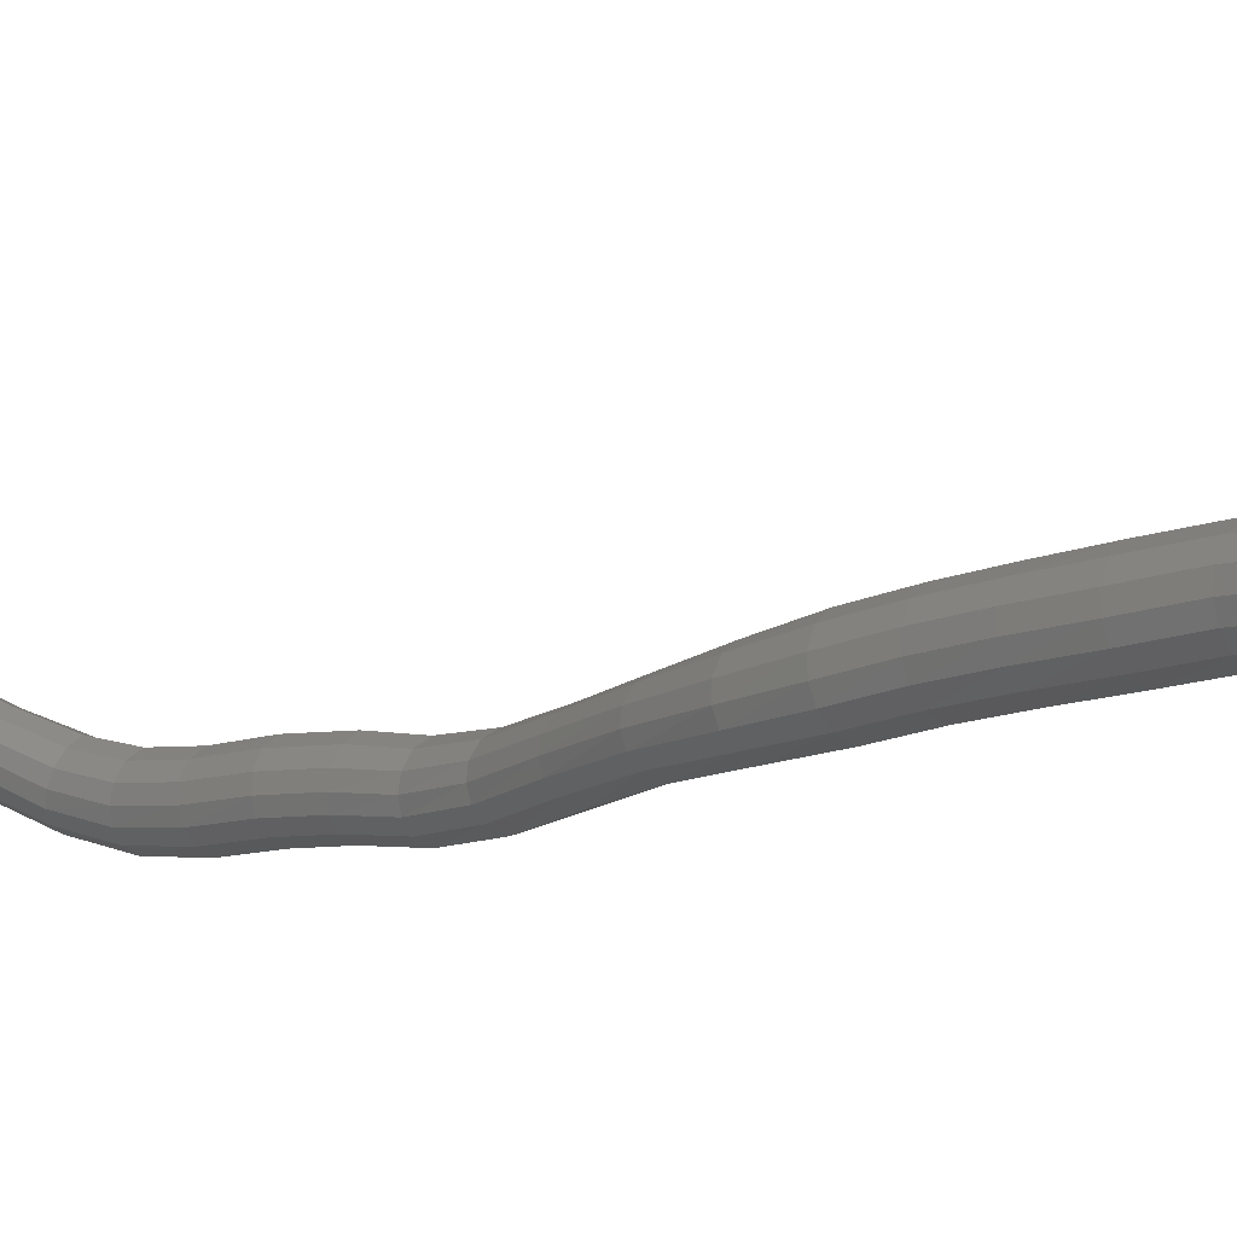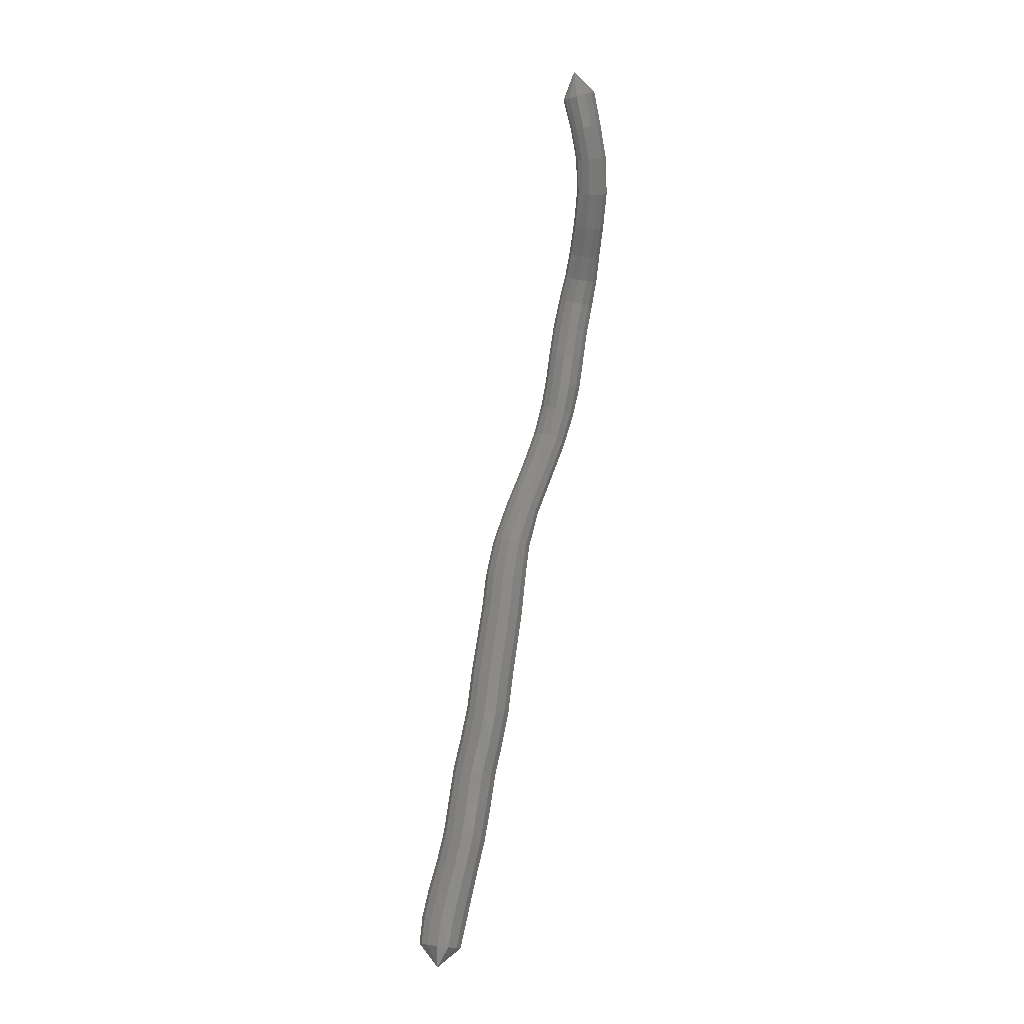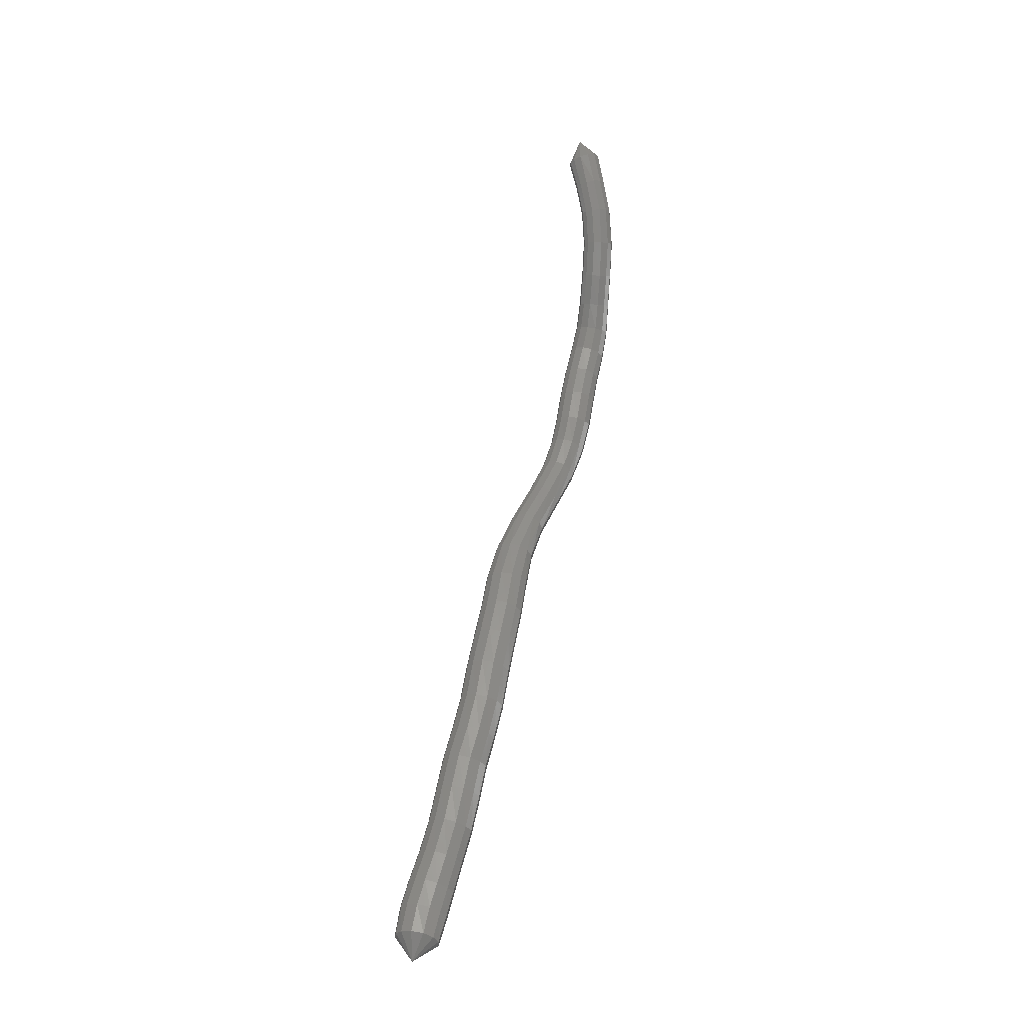
<metadata>
{"format":"stl","ext":"stl","renderer":"f3d","projection":"perspective","resolution":1024,"background":"white","views":[{"elev":14.9,"azim":112.1,"up":"+Y"},{"elev":13.0,"azim":164.8,"up":"+Z"},{"elev":-10.5,"azim":171.9,"up":"+Z"}]}
</metadata>
<code>
# stl→obj: 322 verts, 660 faces
v -33.87 17.31 337
v -34.62 16.16 337.4
v -33.75 16.09 337.6
v -34.96 15.65 338.5
v -34 15.59 338.7
v -35.31 15.3 339.5
v -34.37 15.24 339.9
v -35.74 15 340.9
v -34.83 14.94 341.2
v -36.2 14.65 342.2
v -35.29 14.59 342.5
v -36.59 14.21 343.6
v -35.65 14.15 343.8
v -36.94 13.76 345
v -36.01 13.71 345.2
v -37.35 13.41 346.4
v -36.44 13.36 346.7
v -37.78 13.05 347.8
v -36.86 12.99 348
v -38.14 12.56 349.4
v -37.21 12.5 349.6
v -38.49 12.07 350.8
v -37.59 12.02 351.1
v -38.86 11.6 352.2
v -37.96 11.55 352.4
v -39.17 11.08 353.6
v -38.28 11.03 353.8
v -39.54 10.53 355.1
v -38.74 10.48 355.3
v -40.17 9.882 356.6
v -39.49 9.838 357
v -41.05 9.096 358.1
v -40.42 9.054 358.5
v -41.95 8.317 359.6
v -41.27 8.274 360
v -42.62 7.812 361.1
v -41.88 7.765 361.4
v -43.03 7.6 362.6
v -42.24 7.55 362.7
v -43.28 7.346 363.8
v -42.48 7.296 363.9
v -43.55 6.982 365
v -42.78 6.934 365.2
v -43.91 6.733 366.4
v -43.14 6.685 366.6
v -44.17 6.824 367.9
v -43.43 6.778 368
v -44.22 7.237 369.3
v -43.52 7.195 369.4
v -44.25 7.743 370.8
v -43.56 7.702 370.8
v -44.28 8.105 372.3
v -43.59 8.063 372.3
v -44.15 8.241 373.8
v -43.47 8.199 373.8
v -43.89 8.196 375.3
v -43.22 8.153 375.1
v -43.63 7.982 376.7
v -42.95 7.919 376.5
v -42.97 8.395 377.8
v -33.34 16.34 337.8
v -33.58 15.89 339
v -33.95 15.54 340.1
v -34.43 15.24 341.4
v -34.88 14.89 342.7
v -35.23 14.45 344
v -35.59 14 345.4
v -36.04 13.65 346.9
v -36.45 13.29 348.2
v -36.79 12.79 349.7
v -37.19 12.3 351.3
v -37.56 11.83 352.6
v -37.88 11.3 354
v -38.4 10.73 355.5
v -39.22 10.06 357.2
v -40.17 9.27 358.8
v -41 8.497 360.2
v -41.55 8.008 361.6
v -41.87 7.807 362.9
v -42.11 7.549 364.1
v -42.42 7.181 365.4
v -42.79 6.933 366.7
v -43.08 7.014 368
v -43.19 7.41 369.3
v -43.23 7.911 370.7
v -43.26 8.279 372.2
v -43.15 8.417 373.7
v -42.89 8.373 375.1
v -42.61 8.132 376.5
v -42.61 8.133 376.5
v -33.17 16.68 338
v -33.41 16.27 339.2
v -33.79 15.92 340.3
v -34.27 15.61 341.5
v -34.71 15.26 342.9
v -35.06 14.81 344.2
v -35.42 14.37 345.6
v -35.87 14.03 347
v -36.28 13.66 348.4
v -36.62 13.15 349.9
v -37.02 12.66 351.4
v -37.4 12.18 352.8
v -37.72 11.64 354.2
v -38.27 11.04 355.7
v -39.13 10.34 357.4
v -40.1 9.538 359
v -40.91 8.776 360.4
v -41.42 8.311 361.7
v -41.71 8.127 362.9
v -41.96 7.863 364.2
v -42.28 7.488 365.5
v -42.64 7.243 366.8
v -42.93 7.308 368
v -43.04 7.677 369.3
v -43.09 8.172 370.7
v -43.11 8.548 372.2
v -43.01 8.689 373.7
v -42.75 8.649 375.1
v -42.44 8.418 376.4
v -33.18 17.05 338.1
v -33.44 16.66 339.3
v -33.82 16.31 340.4
v -34.29 15.99 341.6
v -34.73 15.64 342.9
v -35.08 15.19 344.3
v -35.43 14.75 345.7
v -35.89 14.41 347.1
v -36.29 14.04 348.5
v -36.64 13.53 350
v -37.05 13.03 351.5
v -37.42 12.54 352.9
v -37.74 11.99 354.3
v -38.3 11.36 355.8
v -39.18 10.63 357.5
v -40.16 9.816 359.1
v -40.96 9.065 360.5
v -41.43 8.625 361.7
v -41.71 8.458 363
v -41.97 8.189 364.3
v -42.29 7.805 365.6
v -42.65 7.564 366.8
v -42.92 7.612 368
v -43.03 7.954 369.2
v -43.08 8.441 370.6
v -43.1 8.827 372.1
v -43 8.971 373.7
v -42.73 8.933 375.1
v -42.41 8.734 376.5
v -33.39 17.42 338.2
v -33.65 17.02 339.4
v -34.02 16.68 340.4
v -34.48 16.35 341.6
v -34.92 16 343
v -35.27 15.55 344.4
v -35.63 15.11 345.8
v -36.07 14.77 347.1
v -36.48 14.4 348.5
v -36.83 13.88 350.1
v -37.24 13.38 351.6
v -37.61 12.88 353
v -37.93 12.33 354.4
v -38.48 11.67 355.9
v -39.35 10.91 357.5
v -40.34 10.08 359.1
v -41.14 9.338 360.5
v -41.59 8.922 361.8
v -41.86 8.772 363
v -42.13 8.497 364.3
v -42.46 8.106 365.6
v -42.8 7.867 366.8
v -43.05 7.9 367.9
v -43.16 8.216 369.1
v -43.2 8.696 370.5
v -43.22 9.091 372.1
v -43.12 9.238 373.7
v -42.85 9.203 375.1
v -42.54 9.042 376.5
v -33.79 17.71 338.3
v -34.06 17.33 339.4
v -34.42 17 340.4
v -34.86 16.66 341.6
v -35.3 16.3 342.9
v -35.66 15.86 344.4
v -36.01 15.41 345.8
v -36.45 15.08 347.1
v -36.86 14.7 348.5
v -37.21 14.18 350.1
v -37.62 13.67 351.6
v -37.98 13.17 353
v -38.3 12.61 354.4
v -38.82 11.92 355.9
v -39.66 11.14 357.5
v -40.64 10.3 359
v -41.45 9.568 360.5
v -41.91 9.173 361.7
v -42.18 9.036 362.9
v -42.45 8.757 364.3
v -42.78 8.36 365.6
v -43.1 8.123 366.8
v -43.34 8.143 367.9
v -43.43 8.437 369
v -43.47 8.912 370.4
v -43.49 9.313 372
v -43.38 9.463 373.7
v -43.11 9.431 375.2
v -42.82 9.284 376.6
v -34.29 17.8 338.2
v -34.58 17.45 339.2
v -34.93 17.12 340.2
v -35.35 16.77 341.4
v -35.8 16.42 342.8
v -36.17 15.97 344.3
v -36.52 15.53 345.7
v -36.94 15.2 346.9
v -37.36 14.82 348.4
v -37.71 14.29 350
v -38.11 13.78 351.5
v -38.47 13.28 352.9
v -38.79 12.72 354.3
v -39.26 12.02 355.8
v -40.03 11.23 357.3
v -41 10.39 358.9
v -41.82 9.657 360.3
v -42.31 9.27 361.6
v -42.6 9.138 362.8
v -42.88 8.857 364.2
v -43.2 8.458 365.5
v -43.52 8.222 366.7
v -43.73 8.236 367.8
v -43.8 8.522 369
v -43.84 8.995 370.4
v -43.86 9.399 372
v -43.75 9.55 373.7
v -43.47 9.518 375.3
v -43.21 9.361 376.7
v -34.73 17.62 338
v -35.06 17.27 339
v -35.39 16.93 340
v -35.79 16.59 341.2
v -36.25 16.24 342.6
v -36.64 15.79 344.1
v -36.98 15.35 345.5
v -37.4 15.01 346.7
v -37.82 14.63 348.2
v -38.18 14.11 349.9
v -38.56 13.6 351.3
v -38.92 13.1 352.7
v -39.23 12.55 354.2
v -39.65 11.87 355.6
v -40.35 11.09 357.1
v -41.29 10.25 358.6
v -42.14 9.518 360.1
v -42.68 9.118 361.4
v -43.01 8.978 362.7
v -43.28 8.7 364.1
v -43.59 8.304 365.4
v -43.9 8.067 366.6
v -44.11 8.089 367.7
v -44.17 8.389 369
v -44.19 8.864 370.4
v -44.22 9.265 372
v -44.1 9.414 373.8
v -43.82 9.381 375.3
v -43.57 9.21 376.8
v -34.99 17.3 337.8
v -35.34 16.93 338.8
v -35.68 16.59 339.8
v -36.07 16.26 341
v -36.53 15.9 342.5
v -36.93 15.46 343.9
v -37.27 15.02 345.3
v -37.68 14.68 346.6
v -38.11 14.3 348.1
v -38.47 13.79 349.7
v -38.84 13.28 351.1
v -39.2 12.79 352.6
v -39.51 12.24 354
v -39.88 11.59 355.4
v -40.53 10.83 356.9
v -41.44 10.01 358.4
v -42.31 9.267 359.9
v -42.9 8.845 361.3
v -43.27 8.69 362.6
v -43.54 8.417 364
v -43.83 8.028 365.3
v -44.15 7.788 366.5
v -44.36 7.825 367.7
v -44.41 8.148 369.1
v -44.43 8.63 370.5
v -44.45 9.022 372.1
v -44.33 9.169 373.8
v -44.05 9.133 375.4
v -43.8 8.943 376.8
v -35.04 16.87 337.6
v -35.41 16.46 338.6
v -35.75 16.12 339.7
v -36.15 15.8 340.9
v -36.61 15.45 342.3
v -37.01 15 343.8
v -37.35 14.56 345.1
v -37.76 14.22 346.4
v -38.19 13.85 347.9
v -38.55 13.34 349.5
v -38.91 12.84 351
v -39.27 12.36 352.4
v -39.58 11.82 353.8
v -39.93 11.2 355.2
v -40.55 10.49 356.7
v -41.44 9.678 358.2
v -42.32 8.921 359.7
v -42.96 8.469 361.2
v -43.35 8.293 362.6
v -43.62 8.027 363.9
v -43.9 7.647 365.1
v -44.23 7.404 366.4
v -44.45 7.46 367.8
v -44.49 7.816 369.2
v -44.51 8.307 370.6
v -44.54 8.688 372.2
v -44.41 8.831 373.8
v -44.14 8.792 375.4
v -43.88 8.582 376.8
f 1 1 2
f 2 1 3
f 2 3 4
f 4 3 5
f 4 5 6
f 6 5 7
f 6 7 8
f 8 7 9
f 8 9 10
f 10 9 11
f 10 11 12
f 12 11 13
f 12 13 14
f 14 13 15
f 14 15 16
f 16 15 17
f 16 17 18
f 18 17 19
f 18 19 20
f 20 19 21
f 20 21 22
f 22 21 23
f 22 23 24
f 24 23 25
f 24 25 26
f 26 25 27
f 26 27 28
f 28 27 29
f 28 29 30
f 30 29 31
f 30 31 32
f 32 31 33
f 32 33 34
f 34 33 35
f 34 35 36
f 36 35 37
f 36 37 38
f 38 37 39
f 38 39 40
f 40 39 41
f 40 41 42
f 42 41 43
f 42 43 44
f 44 43 45
f 44 45 46
f 46 45 47
f 46 47 48
f 48 47 49
f 48 49 50
f 50 49 51
f 50 51 52
f 52 51 53
f 52 53 54
f 54 53 55
f 54 55 56
f 56 55 57
f 56 57 58
f 58 57 59
f 58 59 60
f 60 59 60
f 1 1 3
f 3 1 61
f 3 61 5
f 5 61 62
f 5 62 7
f 7 62 63
f 7 63 9
f 9 63 64
f 9 64 11
f 11 64 65
f 11 65 13
f 13 65 66
f 13 66 15
f 15 66 67
f 15 67 17
f 17 67 68
f 17 68 19
f 19 68 69
f 19 69 21
f 21 69 70
f 21 70 23
f 23 70 71
f 23 71 25
f 25 71 72
f 25 72 27
f 27 72 73
f 27 73 29
f 29 73 74
f 29 74 31
f 31 74 75
f 31 75 33
f 33 75 76
f 33 76 35
f 35 76 77
f 35 77 37
f 37 77 78
f 37 78 39
f 39 78 79
f 39 79 41
f 41 79 80
f 41 80 43
f 43 80 81
f 43 81 45
f 45 81 82
f 45 82 47
f 47 82 83
f 47 83 49
f 49 83 84
f 49 84 51
f 51 84 85
f 51 85 53
f 53 85 86
f 53 86 55
f 55 86 87
f 55 87 57
f 57 87 88
f 57 88 59
f 59 88 89
f 59 90 60
f 60 90 60
f 1 1 61
f 61 1 91
f 61 91 62
f 62 91 92
f 62 92 63
f 63 92 93
f 63 93 64
f 64 93 94
f 64 94 65
f 65 94 95
f 65 95 66
f 66 95 96
f 66 96 67
f 67 96 97
f 67 97 68
f 68 97 98
f 68 98 69
f 69 98 99
f 69 99 70
f 70 99 100
f 70 100 71
f 71 100 101
f 71 101 72
f 72 101 102
f 72 102 73
f 73 102 103
f 73 103 74
f 74 103 104
f 74 104 75
f 75 104 105
f 75 105 76
f 76 105 106
f 76 106 77
f 77 106 107
f 77 107 78
f 78 107 108
f 78 108 79
f 79 108 109
f 79 109 80
f 80 109 110
f 80 110 81
f 81 110 111
f 81 111 82
f 82 111 112
f 82 112 83
f 83 112 113
f 83 113 84
f 84 113 114
f 84 114 85
f 85 114 115
f 85 115 86
f 86 115 116
f 86 116 87
f 87 116 117
f 87 117 88
f 88 117 118
f 88 118 89
f 89 118 119
f 90 119 60
f 60 119 60
f 1 1 91
f 91 1 120
f 91 120 92
f 92 120 121
f 92 121 93
f 93 121 122
f 93 122 94
f 94 122 123
f 94 123 95
f 95 123 124
f 95 124 96
f 96 124 125
f 96 125 97
f 97 125 126
f 97 126 98
f 98 126 127
f 98 127 99
f 99 127 128
f 99 128 100
f 100 128 129
f 100 129 101
f 101 129 130
f 101 130 102
f 102 130 131
f 102 131 103
f 103 131 132
f 103 132 104
f 104 132 133
f 104 133 105
f 105 133 134
f 105 134 106
f 106 134 135
f 106 135 107
f 107 135 136
f 107 136 108
f 108 136 137
f 108 137 109
f 109 137 138
f 109 138 110
f 110 138 139
f 110 139 111
f 111 139 140
f 111 140 112
f 112 140 141
f 112 141 113
f 113 141 142
f 113 142 114
f 114 142 143
f 114 143 115
f 115 143 144
f 115 144 116
f 116 144 145
f 116 145 117
f 117 145 146
f 117 146 118
f 118 146 147
f 118 147 119
f 119 147 148
f 119 148 60
f 60 148 60
f 1 1 120
f 120 1 149
f 120 149 121
f 121 149 150
f 121 150 122
f 122 150 151
f 122 151 123
f 123 151 152
f 123 152 124
f 124 152 153
f 124 153 125
f 125 153 154
f 125 154 126
f 126 154 155
f 126 155 127
f 127 155 156
f 127 156 128
f 128 156 157
f 128 157 129
f 129 157 158
f 129 158 130
f 130 158 159
f 130 159 131
f 131 159 160
f 131 160 132
f 132 160 161
f 132 161 133
f 133 161 162
f 133 162 134
f 134 162 163
f 134 163 135
f 135 163 164
f 135 164 136
f 136 164 165
f 136 165 137
f 137 165 166
f 137 166 138
f 138 166 167
f 138 167 139
f 139 167 168
f 139 168 140
f 140 168 169
f 140 169 141
f 141 169 170
f 141 170 142
f 142 170 171
f 142 171 143
f 143 171 172
f 143 172 144
f 144 172 173
f 144 173 145
f 145 173 174
f 145 174 146
f 146 174 175
f 146 175 147
f 147 175 176
f 147 176 148
f 148 176 177
f 148 177 60
f 60 177 60
f 1 1 149
f 149 1 178
f 149 178 150
f 150 178 179
f 150 179 151
f 151 179 180
f 151 180 152
f 152 180 181
f 152 181 153
f 153 181 182
f 153 182 154
f 154 182 183
f 154 183 155
f 155 183 184
f 155 184 156
f 156 184 185
f 156 185 157
f 157 185 186
f 157 186 158
f 158 186 187
f 158 187 159
f 159 187 188
f 159 188 160
f 160 188 189
f 160 189 161
f 161 189 190
f 161 190 162
f 162 190 191
f 162 191 163
f 163 191 192
f 163 192 164
f 164 192 193
f 164 193 165
f 165 193 194
f 165 194 166
f 166 194 195
f 166 195 167
f 167 195 196
f 167 196 168
f 168 196 197
f 168 197 169
f 169 197 198
f 169 198 170
f 170 198 199
f 170 199 171
f 171 199 200
f 171 200 172
f 172 200 201
f 172 201 173
f 173 201 202
f 173 202 174
f 174 202 203
f 174 203 175
f 175 203 204
f 175 204 176
f 176 204 205
f 176 205 177
f 177 205 206
f 177 206 60
f 60 206 60
f 1 1 178
f 178 1 207
f 178 207 179
f 179 207 208
f 179 208 180
f 180 208 209
f 180 209 181
f 181 209 210
f 181 210 182
f 182 210 211
f 182 211 183
f 183 211 212
f 183 212 184
f 184 212 213
f 184 213 185
f 185 213 214
f 185 214 186
f 186 214 215
f 186 215 187
f 187 215 216
f 187 216 188
f 188 216 217
f 188 217 189
f 189 217 218
f 189 218 190
f 190 218 219
f 190 219 191
f 191 219 220
f 191 220 192
f 192 220 221
f 192 221 193
f 193 221 222
f 193 222 194
f 194 222 223
f 194 223 195
f 195 223 224
f 195 224 196
f 196 224 225
f 196 225 197
f 197 225 226
f 197 226 198
f 198 226 227
f 198 227 199
f 199 227 228
f 199 228 200
f 200 228 229
f 200 229 201
f 201 229 230
f 201 230 202
f 202 230 231
f 202 231 203
f 203 231 232
f 203 232 204
f 204 232 233
f 204 233 205
f 205 233 234
f 205 234 206
f 206 234 235
f 206 235 60
f 60 235 60
f 1 1 207
f 207 1 236
f 207 236 208
f 208 236 237
f 208 237 209
f 209 237 238
f 209 238 210
f 210 238 239
f 210 239 211
f 211 239 240
f 211 240 212
f 212 240 241
f 212 241 213
f 213 241 242
f 213 242 214
f 214 242 243
f 214 243 215
f 215 243 244
f 215 244 216
f 216 244 245
f 216 245 217
f 217 245 246
f 217 246 218
f 218 246 247
f 218 247 219
f 219 247 248
f 219 248 220
f 220 248 249
f 220 249 221
f 221 249 250
f 221 250 222
f 222 250 251
f 222 251 223
f 223 251 252
f 223 252 224
f 224 252 253
f 224 253 225
f 225 253 254
f 225 254 226
f 226 254 255
f 226 255 227
f 227 255 256
f 227 256 228
f 228 256 257
f 228 257 229
f 229 257 258
f 229 258 230
f 230 258 259
f 230 259 231
f 231 259 260
f 231 260 232
f 232 260 261
f 232 261 233
f 233 261 262
f 233 262 234
f 234 262 263
f 234 263 235
f 235 263 264
f 235 264 60
f 60 264 60
f 1 1 236
f 236 1 265
f 236 265 237
f 237 265 266
f 237 266 238
f 238 266 267
f 238 267 239
f 239 267 268
f 239 268 240
f 240 268 269
f 240 269 241
f 241 269 270
f 241 270 242
f 242 270 271
f 242 271 243
f 243 271 272
f 243 272 244
f 244 272 273
f 244 273 245
f 245 273 274
f 245 274 246
f 246 274 275
f 246 275 247
f 247 275 276
f 247 276 248
f 248 276 277
f 248 277 249
f 249 277 278
f 249 278 250
f 250 278 279
f 250 279 251
f 251 279 280
f 251 280 252
f 252 280 281
f 252 281 253
f 253 281 282
f 253 282 254
f 254 282 283
f 254 283 255
f 255 283 284
f 255 284 256
f 256 284 285
f 256 285 257
f 257 285 286
f 257 286 258
f 258 286 287
f 258 287 259
f 259 287 288
f 259 288 260
f 260 288 289
f 260 289 261
f 261 289 290
f 261 290 262
f 262 290 291
f 262 291 263
f 263 291 292
f 263 292 264
f 264 292 293
f 264 293 60
f 60 293 60
f 1 1 265
f 265 1 294
f 265 294 266
f 266 294 295
f 266 295 267
f 267 295 296
f 267 296 268
f 268 296 297
f 268 297 269
f 269 297 298
f 269 298 270
f 270 298 299
f 270 299 271
f 271 299 300
f 271 300 272
f 272 300 301
f 272 301 273
f 273 301 302
f 273 302 274
f 274 302 303
f 274 303 275
f 275 303 304
f 275 304 276
f 276 304 305
f 276 305 277
f 277 305 306
f 277 306 278
f 278 306 307
f 278 307 279
f 279 307 308
f 279 308 280
f 280 308 309
f 280 309 281
f 281 309 310
f 281 310 282
f 282 310 311
f 282 311 283
f 283 311 312
f 283 312 284
f 284 312 313
f 284 313 285
f 285 313 314
f 285 314 286
f 286 314 315
f 286 315 287
f 287 315 316
f 287 316 288
f 288 316 317
f 288 317 289
f 289 317 318
f 289 318 290
f 290 318 319
f 290 319 291
f 291 319 320
f 291 320 292
f 292 320 321
f 292 321 293
f 293 321 322
f 293 322 60
f 60 322 60
f 1 1 294
f 294 1 2
f 294 2 295
f 295 2 4
f 295 4 296
f 296 4 6
f 296 6 297
f 297 6 8
f 297 8 298
f 298 8 10
f 298 10 299
f 299 10 12
f 299 12 300
f 300 12 14
f 300 14 301
f 301 14 16
f 301 16 302
f 302 16 18
f 302 18 303
f 303 18 20
f 303 20 304
f 304 20 22
f 304 22 305
f 305 22 24
f 305 24 306
f 306 24 26
f 306 26 307
f 307 26 28
f 307 28 308
f 308 28 30
f 308 30 309
f 309 30 32
f 309 32 310
f 310 32 34
f 310 34 311
f 311 34 36
f 311 36 312
f 312 36 38
f 312 38 313
f 313 38 40
f 313 40 314
f 314 40 42
f 314 42 315
f 315 42 44
f 315 44 316
f 316 44 46
f 316 46 317
f 317 46 48
f 317 48 318
f 318 48 50
f 318 50 319
f 319 50 52
f 319 52 320
f 320 52 54
f 320 54 321
f 321 54 56
f 321 56 322
f 322 56 58
f 322 58 60
f 60 58 60

</code>
